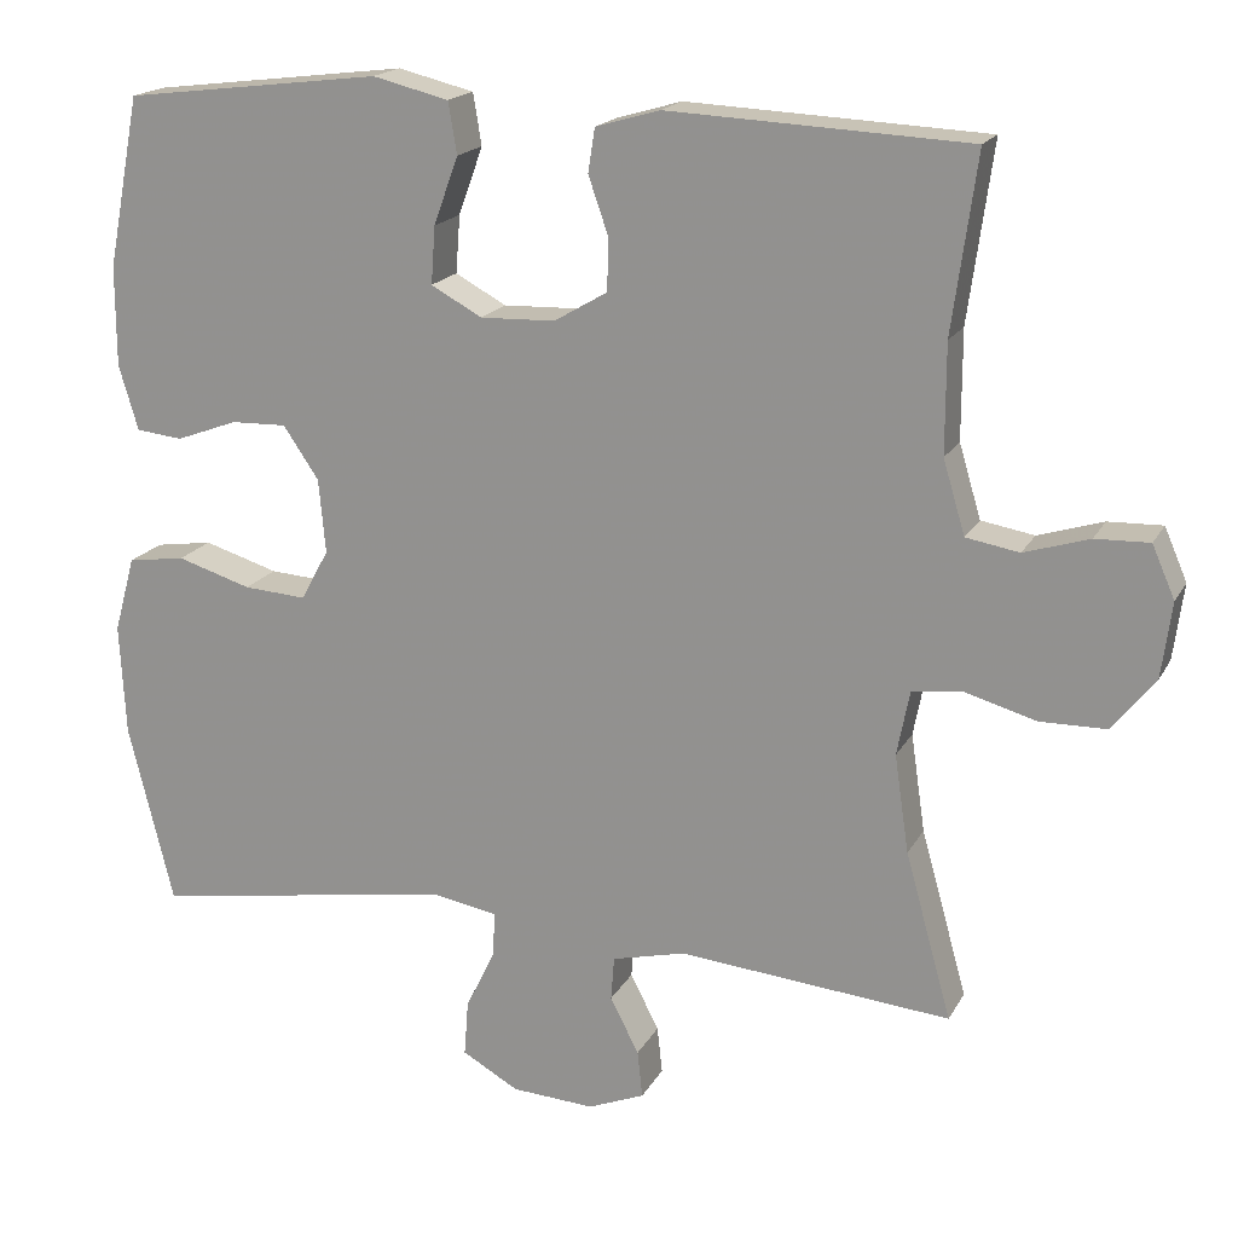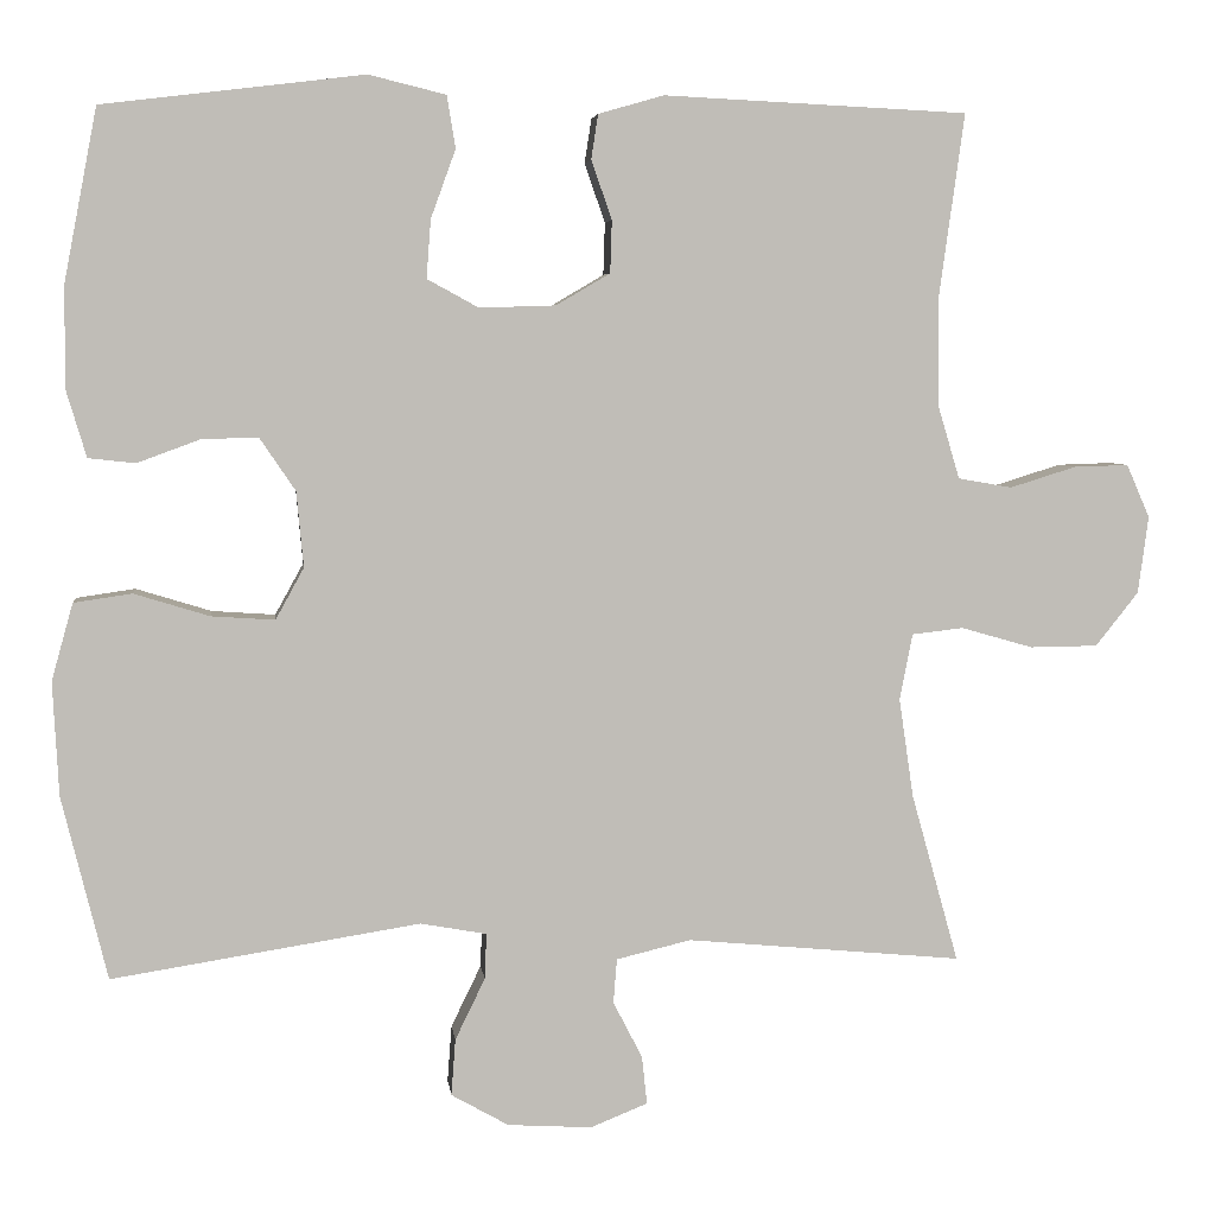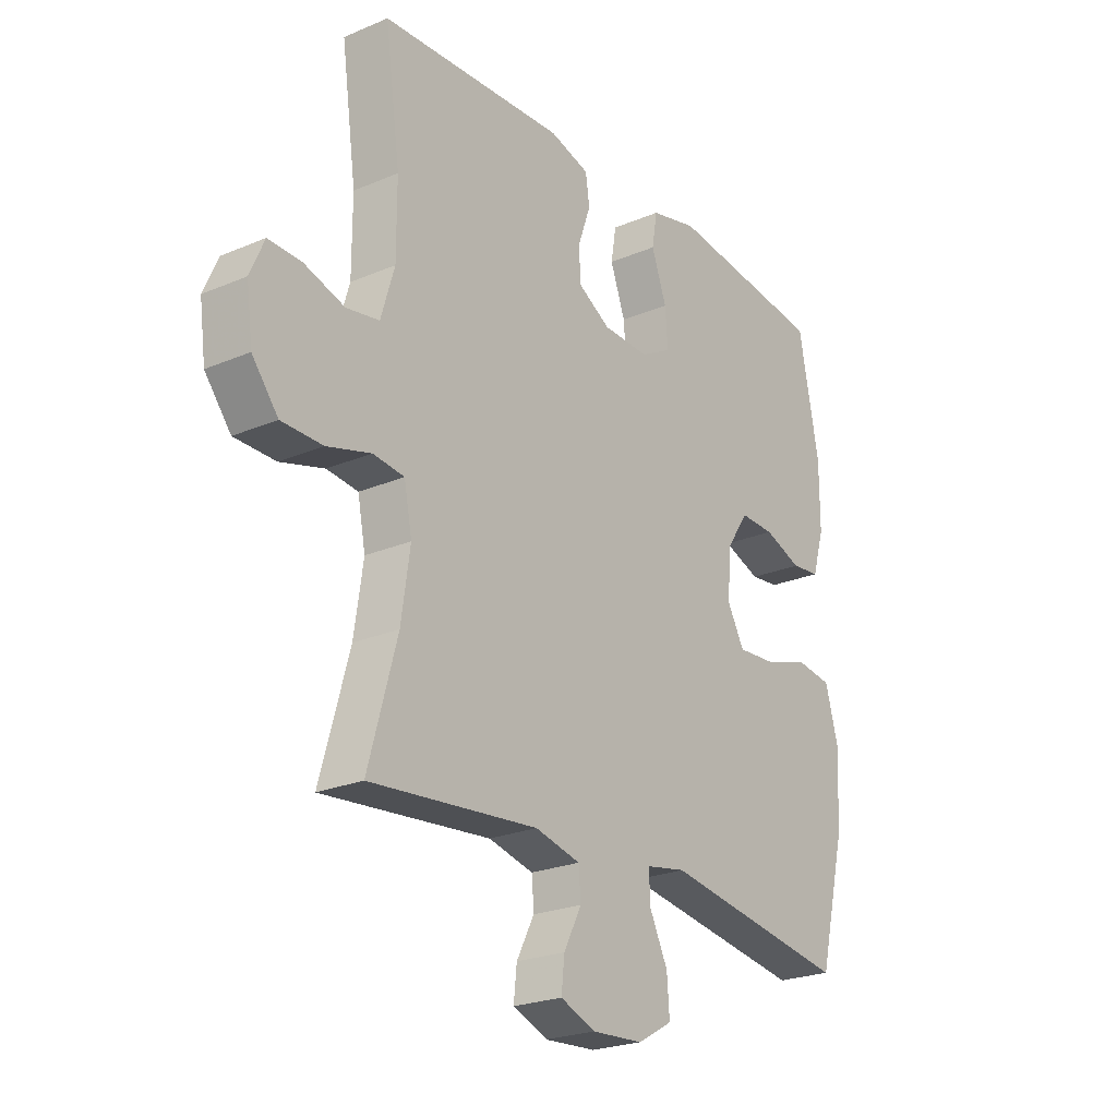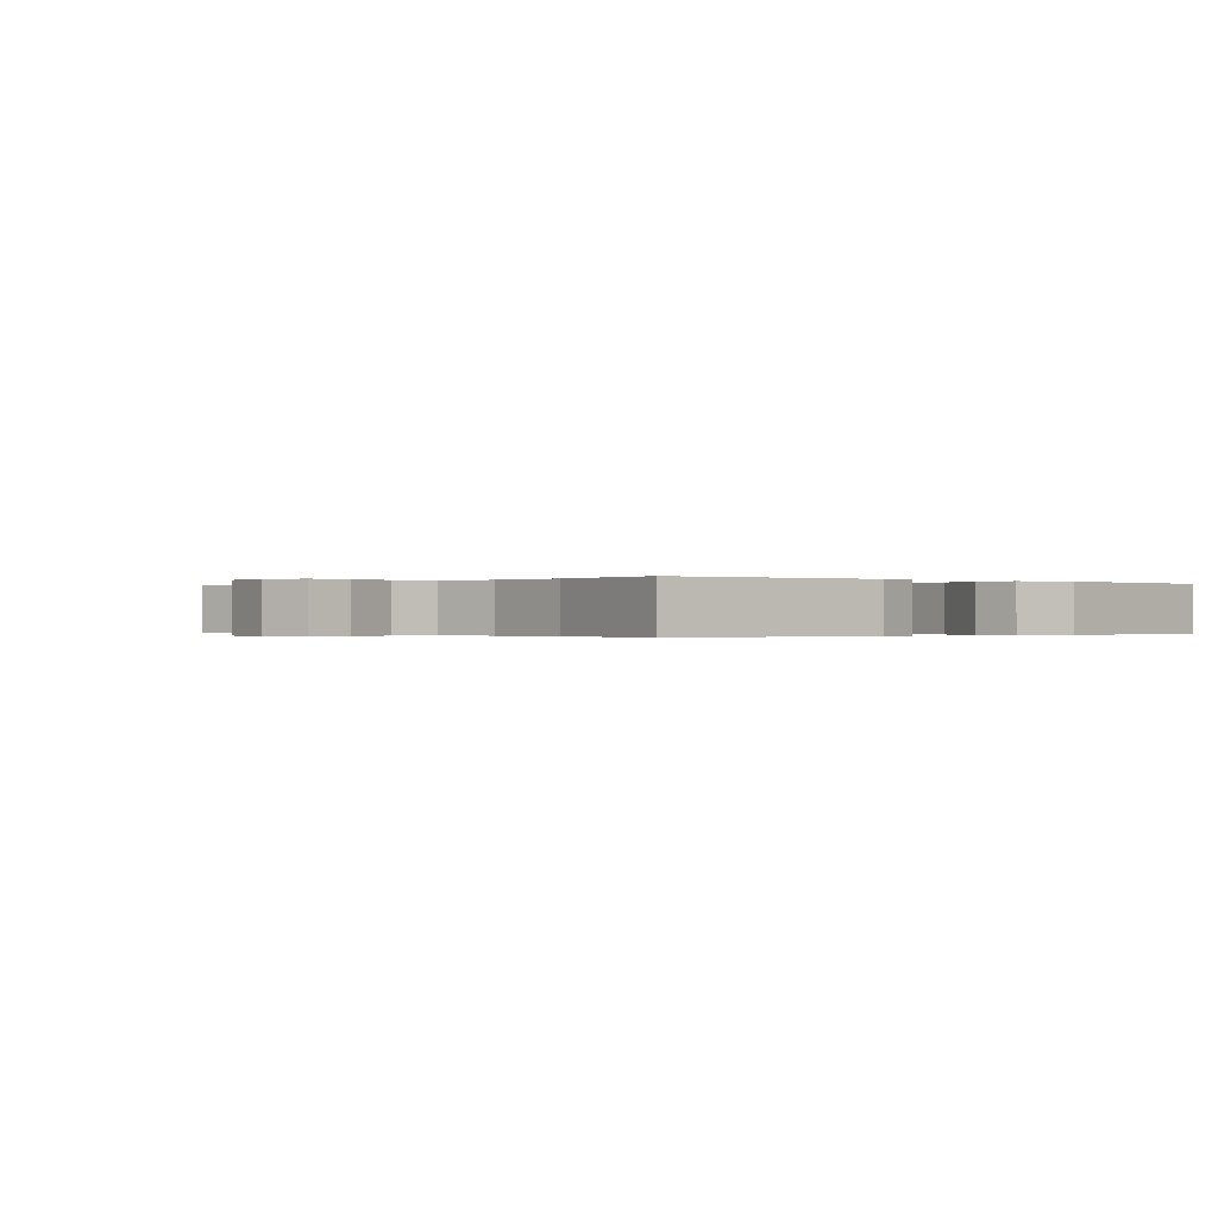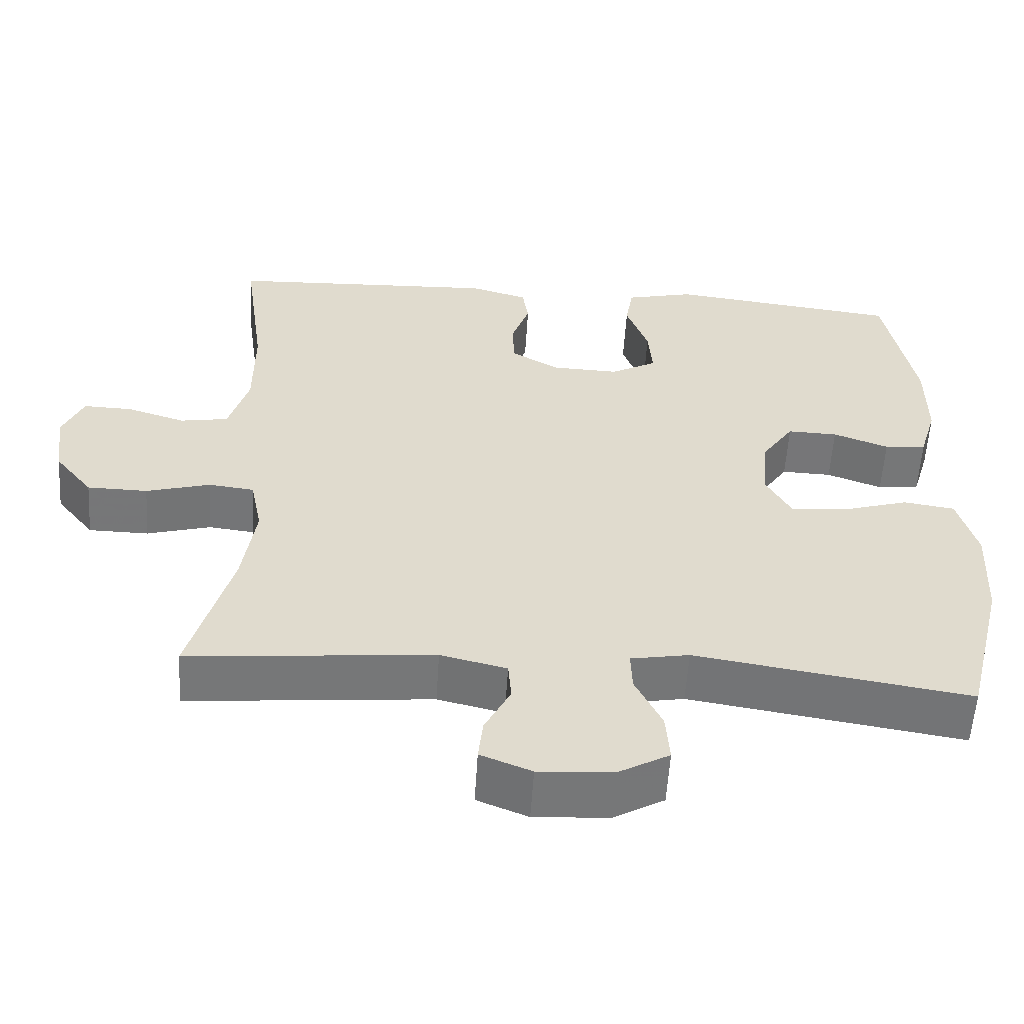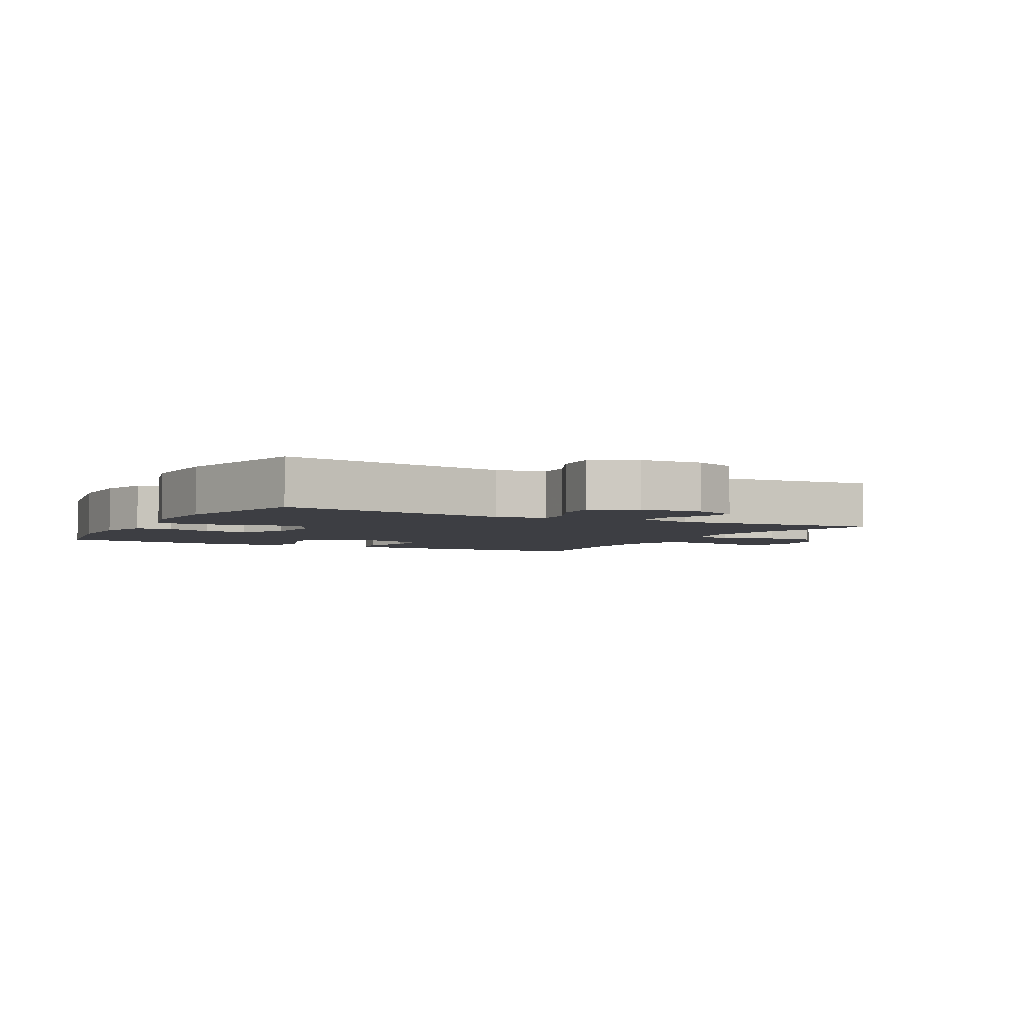
<metadata>
{"format":"obj","ext":"obj","renderer":"f3d","projection":"perspective","resolution":1024,"background":"white","views":[{"elev":18.1,"azim":-159.4,"up":"+Z"},{"elev":4.9,"azim":173.3,"up":"+Z"},{"elev":-23.6,"azim":-54.5,"up":"+Z"},{"elev":-0.2,"azim":-40.1,"up":"+Y"},{"elev":-57.0,"azim":-3.6,"up":"+Z"},{"elev":-3.7,"azim":151.7,"up":"+Y"}]}
</metadata>
<code>
v -0.5 0.07 0.5
v -0.145 0.07 0.517
v -0.069 0.07 0.495
v -0.061 0.07 0.443
v -0.085 0.07 0.374
v -0.083 0.07 0.313
v -0.02 0.07 0.276
v 0.069 0.07 0.273
v 0.129 0.07 0.306
v 0.124 0.07 0.374
v 0.095 0.07 0.454
v 0.105 0.07 0.515
v 0.195 0.07 0.537
v 0.5 0.07 0.5
v 0.539 0.07 0.297
v 0.539 0.07 0.179
v 0.516 0.07 0.102
v 0.461 0.07 0.096
v 0.388 0.07 0.123
v 0.322 0.07 0.125
v 0.28 0.07 0.063
v 0.272 0.07 -0.025
v 0.305 0.07 -0.085
v 0.379 0.07 -0.08
v 0.467 0.07 -0.053
v 0.535 0.07 -0.063
v 0.56 0.07 -0.153
v 0.553 0.07 -0.286
v 0.5 0.07 -0.5
v 0.14 0.07 -0.443
v 0.063 0.07 -0.457
v 0.065 0.07 -0.51
v 0.1 0.07 -0.582
v 0.105 0.07 -0.648
v 0.038 0.07 -0.686
v -0.06 0.07 -0.692
v -0.127 0.07 -0.665
v -0.121 0.07 -0.609
v -0.087 0.07 -0.543
v -0.091 0.07 -0.491
v -0.178 0.07 -0.47
v -0.5 0.07 -0.5
v -0.445 0.07 -0.303
v -0.428 0.07 -0.187
v -0.443 0.07 -0.11
v -0.503 0.07 -0.103
v -0.587 0.07 -0.127
v -0.666 0.07 -0.126
v -0.716 0.07 -0.063
v -0.728 0.07 0.027
v -0.701 0.07 0.089
v -0.637 0.07 0.087
v -0.56 0.07 0.063
v -0.497 0.07 0.074
v -0.471 0.07 0.161
v -0.471 0.07 0.29
v -0.5 0 0.5
v -0.145 0 0.517
v -0.069 0 0.495
v -0.061 0 0.443
v -0.085 0 0.374
v -0.083 0 0.313
v -0.02 0 0.276
v 0.069 0 0.273
v 0.129 0 0.306
v 0.124 0 0.374
v 0.095 0 0.454
v 0.105 0 0.515
v 0.195 0 0.537
v 0.5 0 0.5
v 0.539 0 0.297
v 0.539 0 0.179
v 0.516 0 0.102
v 0.461 0 0.096
v 0.388 0 0.123
v 0.322 0 0.125
v 0.28 0 0.063
v 0.272 0 -0.025
v 0.305 0 -0.085
v 0.379 0 -0.08
v 0.467 0 -0.053
v 0.535 0 -0.063
v 0.56 0 -0.153
v 0.553 0 -0.286
v 0.5 0 -0.5
v 0.14 0 -0.443
v 0.063 0 -0.457
v 0.065 0 -0.51
v 0.1 0 -0.582
v 0.105 0 -0.648
v 0.038 0 -0.686
v -0.06 0 -0.692
v -0.127 0 -0.665
v -0.121 0 -0.609
v -0.087 0 -0.543
v -0.091 0 -0.491
v -0.178 0 -0.47
v -0.5 0 -0.5
v -0.445 0 -0.303
v -0.428 0 -0.187
v -0.443 0 -0.11
v -0.503 0 -0.103
v -0.587 0 -0.127
v -0.666 0 -0.126
v -0.716 0 -0.063
v -0.728 0 0.027
v -0.701 0 0.089
v -0.637 0 0.087
v -0.56 0 0.063
v -0.497 0 0.074
v -0.471 0 0.161
v -0.471 0 0.29
f 50 51 52 53
f 50 53 54
f 49 50 54
f 46 47 48 49
f 45 46 49 54
f 41 42 43
f 40 41 43 44
f 36 37 38 39
f 36 39 40
f 35 36 40
f 32 33 34 35
f 31 32 35 40
f 27 28 29 30
f 27 30 31
f 24 25 26 27
f 23 24 27 31
f 22 23 31 40
f 16 17 18 19
f 16 19 20
f 15 16 20
f 14 15 20
f 13 14 20 21
f 10 11 12 13
f 9 10 13 21
f 2 3 4 5
f 56 1 2 5
f 55 56 5 6
f 45 54 55 6
f 8 9 21 22
f 7 8 22 40
f 40 44 45
f 6 7 40 45
f 109 108 107 106
f 110 109 106
f 110 106 105
f 105 104 103 102
f 110 105 102 101
f 99 98 97
f 100 99 97 96
f 95 94 93 92
f 96 95 92
f 96 92 91
f 91 90 89 88
f 96 91 88 87
f 86 85 84 83
f 87 86 83
f 83 82 81 80
f 87 83 80 79
f 96 87 79 78
f 75 74 73 72
f 76 75 72
f 76 72 71
f 76 71 70
f 77 76 70 69
f 69 68 67 66
f 77 69 66 65
f 61 60 59 58
f 61 58 57 112
f 62 61 112 111
f 62 111 110 101
f 78 77 65 64
f 96 78 64 63
f 101 100 96
f 101 96 63 62
f 1 57 58 2
f 2 58 59 3
f 3 59 60 4
f 4 60 61 5
f 5 61 62 6
f 6 62 63 7
f 7 63 64 8
f 8 64 65 9
f 9 65 66 10
f 10 66 67 11
f 11 67 68 12
f 12 68 69 13
f 13 69 70 14
f 14 70 71 15
f 15 71 72 16
f 16 72 73 17
f 17 73 74 18
f 18 74 75 19
f 19 75 76 20
f 20 76 77 21
f 21 77 78 22
f 22 78 79 23
f 23 79 80 24
f 24 80 81 25
f 25 81 82 26
f 26 82 83 27
f 27 83 84 28
f 28 84 85 29
f 29 85 86 30
f 30 86 87 31
f 31 87 88 32
f 32 88 89 33
f 33 89 90 34
f 34 90 91 35
f 35 91 92 36
f 36 92 93 37
f 37 93 94 38
f 38 94 95 39
f 39 95 96 40
f 40 96 97 41
f 41 97 98 42
f 42 98 99 43
f 43 99 100 44
f 44 100 101 45
f 45 101 102 46
f 46 102 103 47
f 47 103 104 48
f 48 104 105 49
f 49 105 106 50
f 50 106 107 51
f 51 107 108 52
f 52 108 109 53
f 53 109 110 54
f 54 110 111 55
f 55 111 112 56
f 56 112 57 1

</code>
